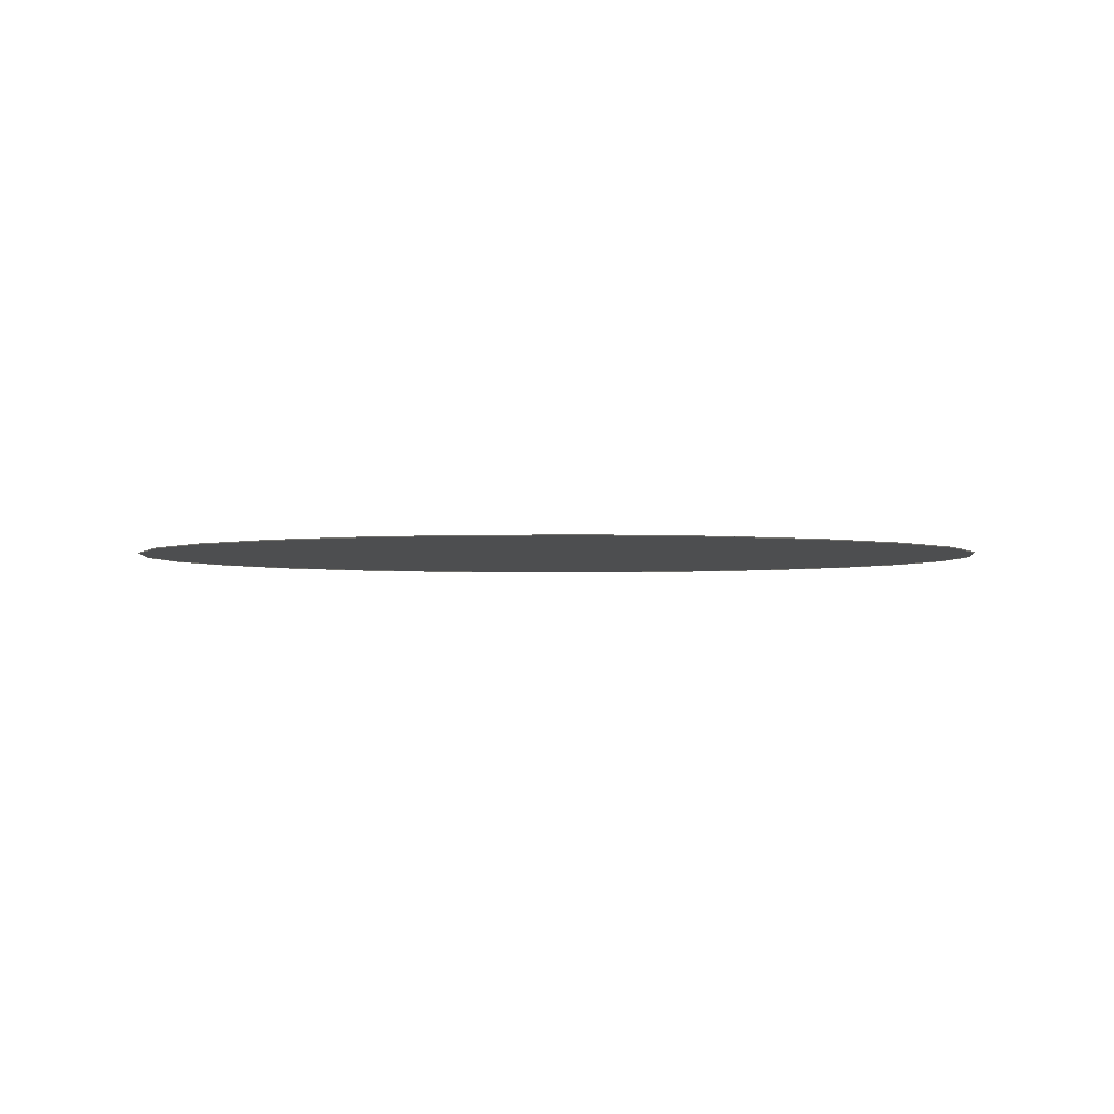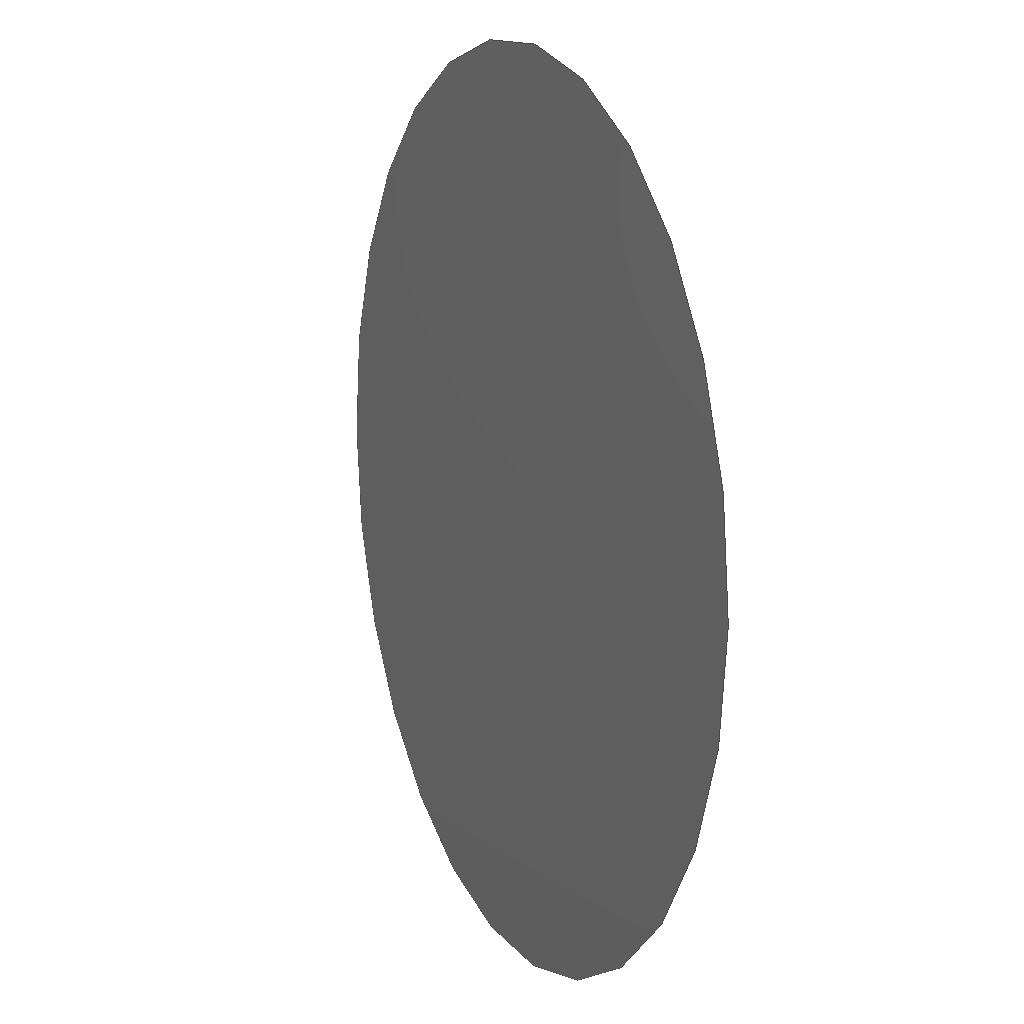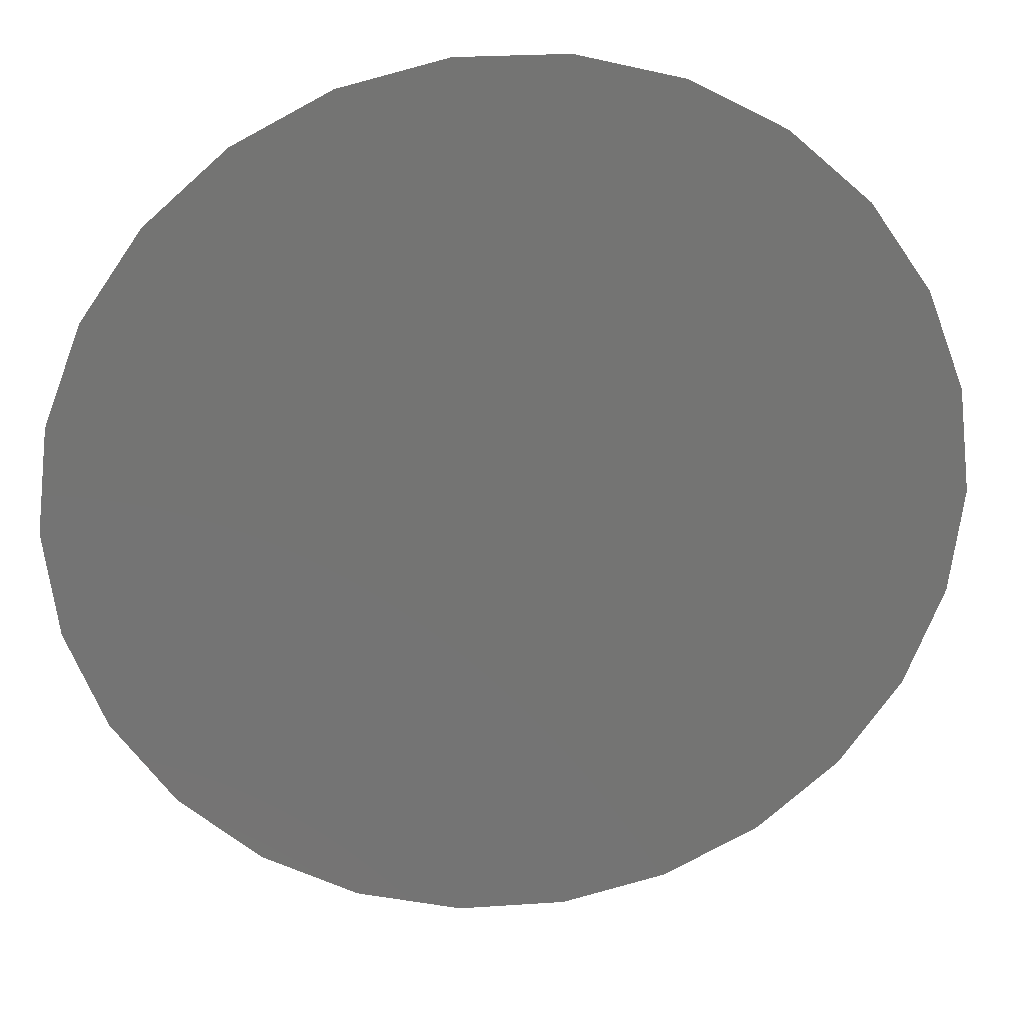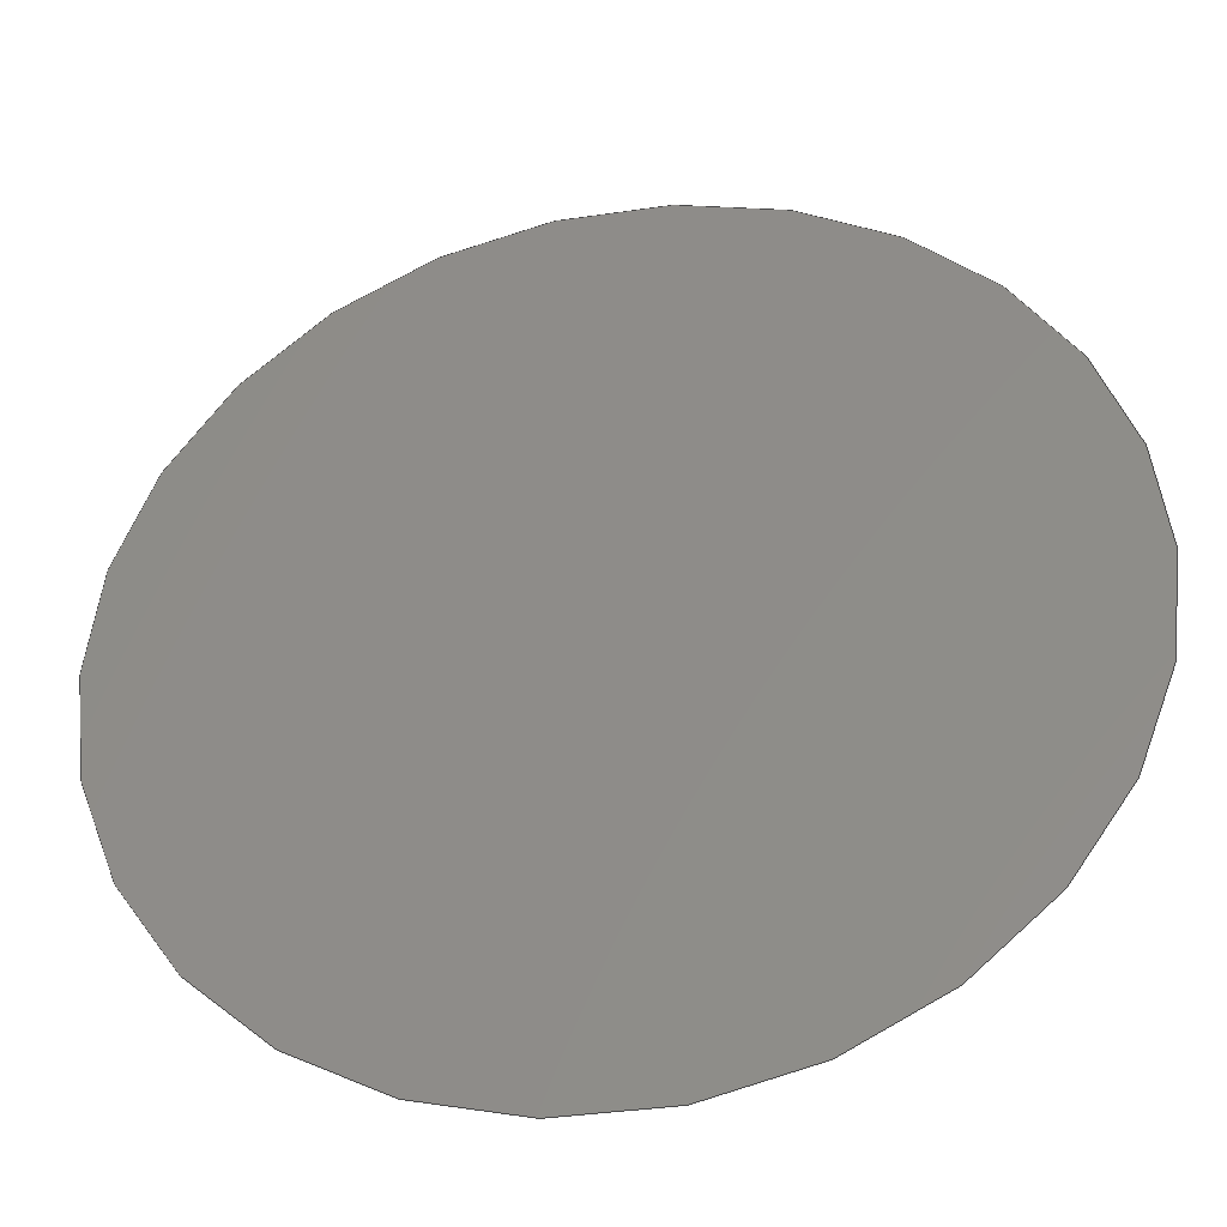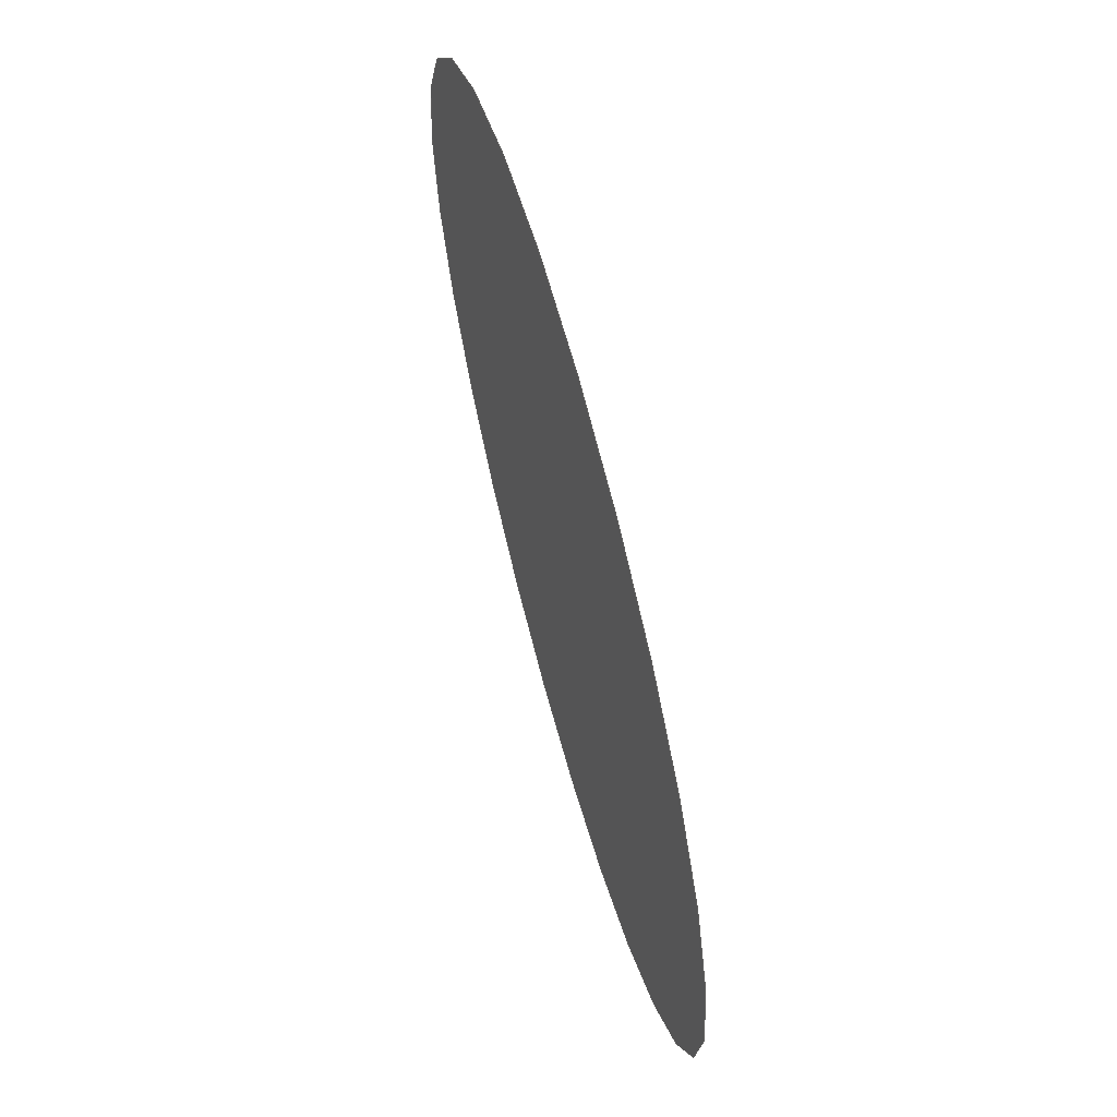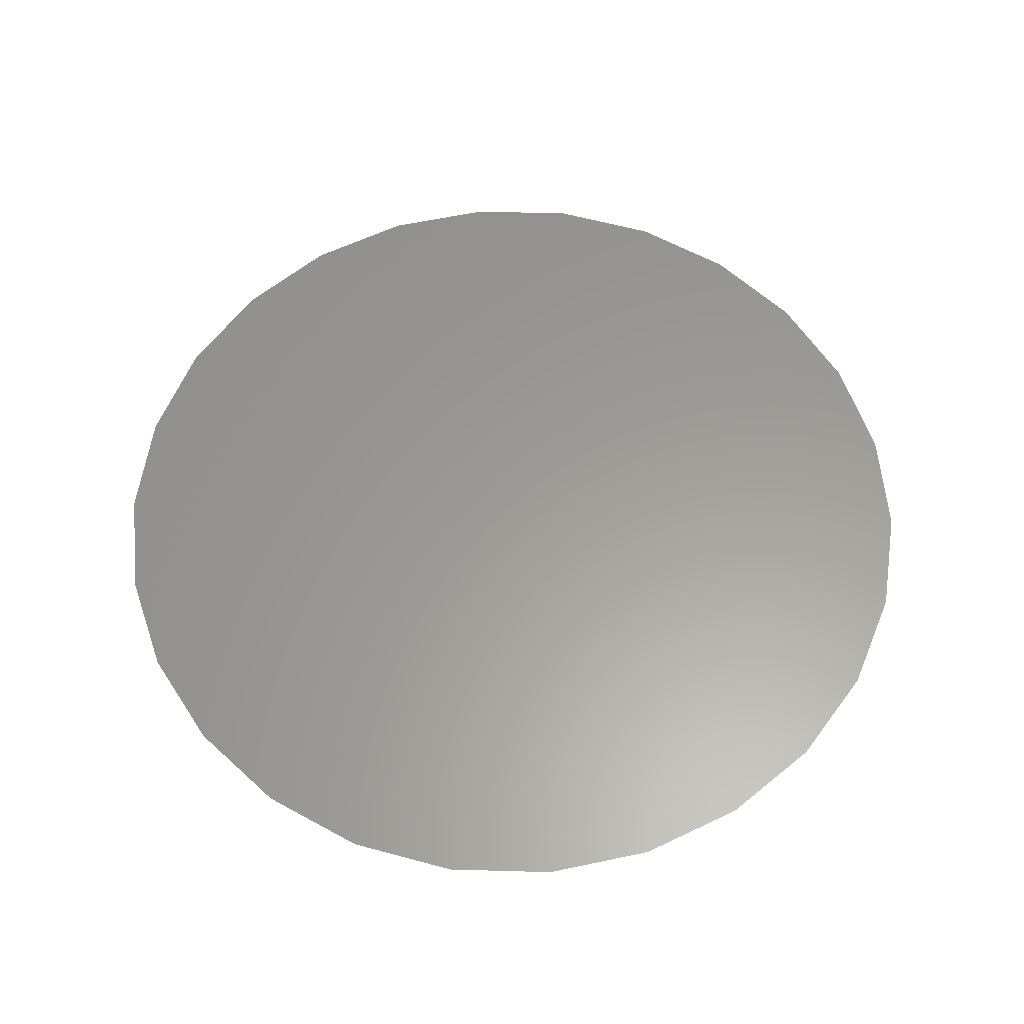
<metadata>
{"format":"step","ext":"stp","renderer":"f3d","projection":"perspective","resolution":1024,"background":"white","views":[{"elev":-2.5,"azim":-95.5,"up":"+Z"},{"elev":12.8,"azim":-112.8,"up":"+Y"},{"elev":24.2,"azim":-6.5,"up":"+Y"},{"elev":-36.8,"azim":-169.1,"up":"+Y"},{"elev":66.2,"azim":-105.4,"up":"+Y"},{"elev":60.3,"azim":-95.3,"up":"+Z"}]}
</metadata>
<code>
ISO-10303-21;
DATA;

/** https://www.steptools.com/stds/stp_aim/html/t_application_protocol_definition.html **/
#1=APPLICATION_PROTOCOL_DEFINITION('international standard','automotive_design',2000,#2);
  /** https://www.steptools.com/stds/stp_aim/html/t_application_context.html **/
  #2=APPLICATION_CONTEXT('core data for automotive mechanical design processes');

/** https://www.steptools.com/stds/stp_aim/html/t_shape_definition_representation.html **/
#3=SHAPE_DEFINITION_REPRESENTATION(#4,#10);
  /** https://www.steptools.com/stds/stp_aim/html/t_product_definition_shape.html **/
  #4=PRODUCT_DEFINITION_SHAPE('','',#5);
    /** https://www.steptools.com/stds/stp_aim/html/t_product_definition.html **/
    #5=PRODUCT_DEFINITION('design','',#6,#9);
	  /** https://www.steptools.com/stds/stp_aim/html/t_product_definition_formation.html **/
      #6=PRODUCT_DEFINITION_FORMATION('','',#7);
	    /** https://www.steptools.com/stds/stp_aim/html/t_product.html **/
        #7=PRODUCT('simple_shape','simple_shape','',(#8));
		  /** https://www.steptools.com/stds/stp_aim/html/t_product_context.html **/
          #8=PRODUCT_CONTEXT('',#2,'mechanical');
	  /** https://www.steptools.com/stds/stp_aim/html/t_product_definition_context.html **/
      #9=PRODUCT_DEFINITION_CONTEXT('part definition',#2,'design');

  /** https://www.steptools.com/stds/stp_aim/html/t_manifold_surface_shape_representation.html **/
  #10=MANIFOLD_SURFACE_SHAPE_REPRESENTATION('',(#11),#30);
    /** https://www.steptools.com/stds/stp_aim/html/t_shell_based_surface_model.html **/
    #11=SHELL_BASED_SURFACE_MODEL('',(#12));
	  /** https://www.steptools.com/stds/stp_aim/html/t_open_shell.html **/
      #12=OPEN_SHELL('',(#13));
	    /** https://www.steptools.com/stds/stp_aim/html/t_advanced_face.html **/
        #13=ADVANCED_FACE('',(#14),#25,.T.);
		  /** https://www.steptools.com/stds/stp_aim/html/t_face_bound.html **/
          #14=FACE_BOUND('',#15,.T.);
		    /** https://www.steptools.com/stds/stp_aim/html/t_edge_loop.html **/
            #15=EDGE_LOOP('',(#16));
			  /** https://www.steptools.com/stds/stp_aim/html/t_oriented_edge.html **/
              #16=ORIENTED_EDGE('',*,*,#17,.T.);
			    /** https://www.steptools.com/stds/stp_aim/html/t_edge_curve.html **/
                #17=EDGE_CURVE('',#18,#18,#20,.T.);
				  /** https://www.steptools.com/stds/stp_aim/html/t_vertex_point.html **/
                  #18=VERTEX_POINT('',#19);
				    /** https://www.steptools.com/stds/stp_aim/html/t_cartesian_point.html **/
                    #19=CARTESIAN_POINT('',(-5,0,0));
				  /** https://www.steptools.com/stds/stp_aim/html/t_circle.html **/
                  #20=CIRCLE('',#21,5);
				    /** https://www.steptools.com/stds/stp_aim/html/t_axis2_placement_3d.html **/
                    #21=AXIS2_PLACEMENT_3D('',#22,#23,#24);
					  /** https://www.steptools.com/stds/stp_aim/html/t_cartesian_point.html **/
                      #22=CARTESIAN_POINT('',(0,0,0));
					  /** https://www.steptools.com/stds/stp_aim/html/t_direction.html **/
                      #23=DIRECTION('',(0,0,1));
                      #24=DIRECTION('',(1,0,0));
					/** https://www.steptools.com/stds/stp_aim/html/t_plane.html **/
                    #25=PLANE('',#26);
                      #26=AXIS2_PLACEMENT_3D('',#27,#28,#29);
                        #27=CARTESIAN_POINT('',(0,0,0));
                        #28=DIRECTION('',(0,0,1));
                        #29=DIRECTION('',(1,0,0));

    /** 
	   https://www.steptools.com/stds/stp_aim/html/t_geometric_representation_context.html
	   https://www.steptools.com/stds/stp_aim/html/t_representation_context.html
    **/
    #30=(
      GEOMETRIC_REPRESENTATION_CONTEXT(3)
      REPRESENTATION_CONTEXT('','3D Context with UNIT and UNCERTAINTY')
    );


ENDSEC;
END-ISO-10303-21;
</code>
